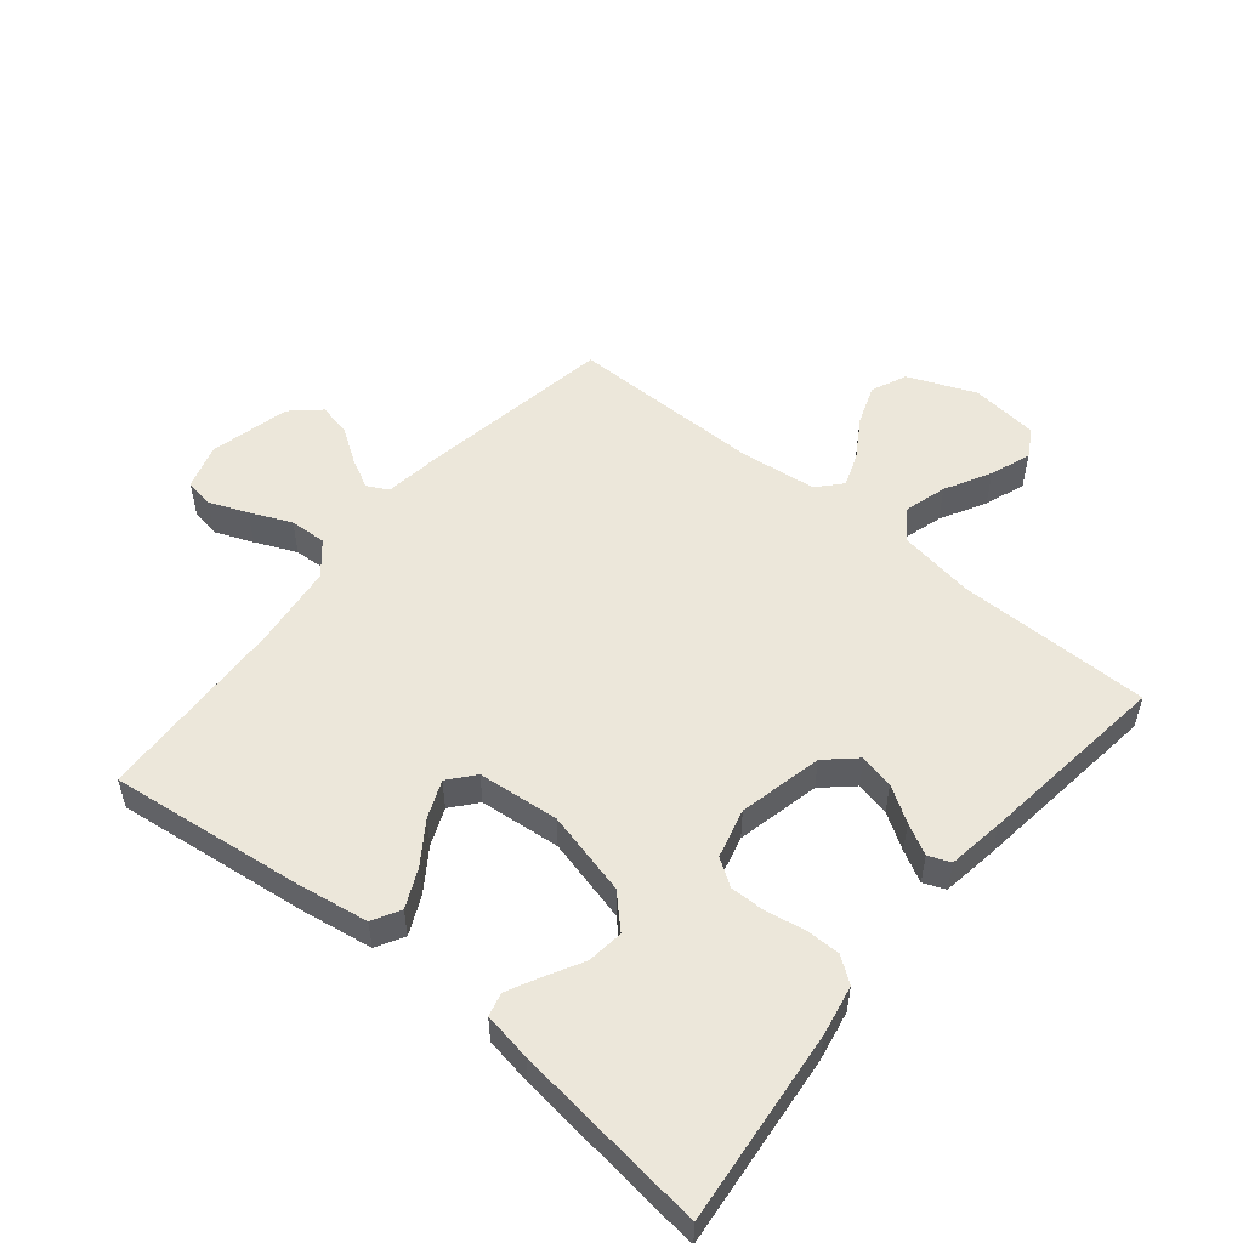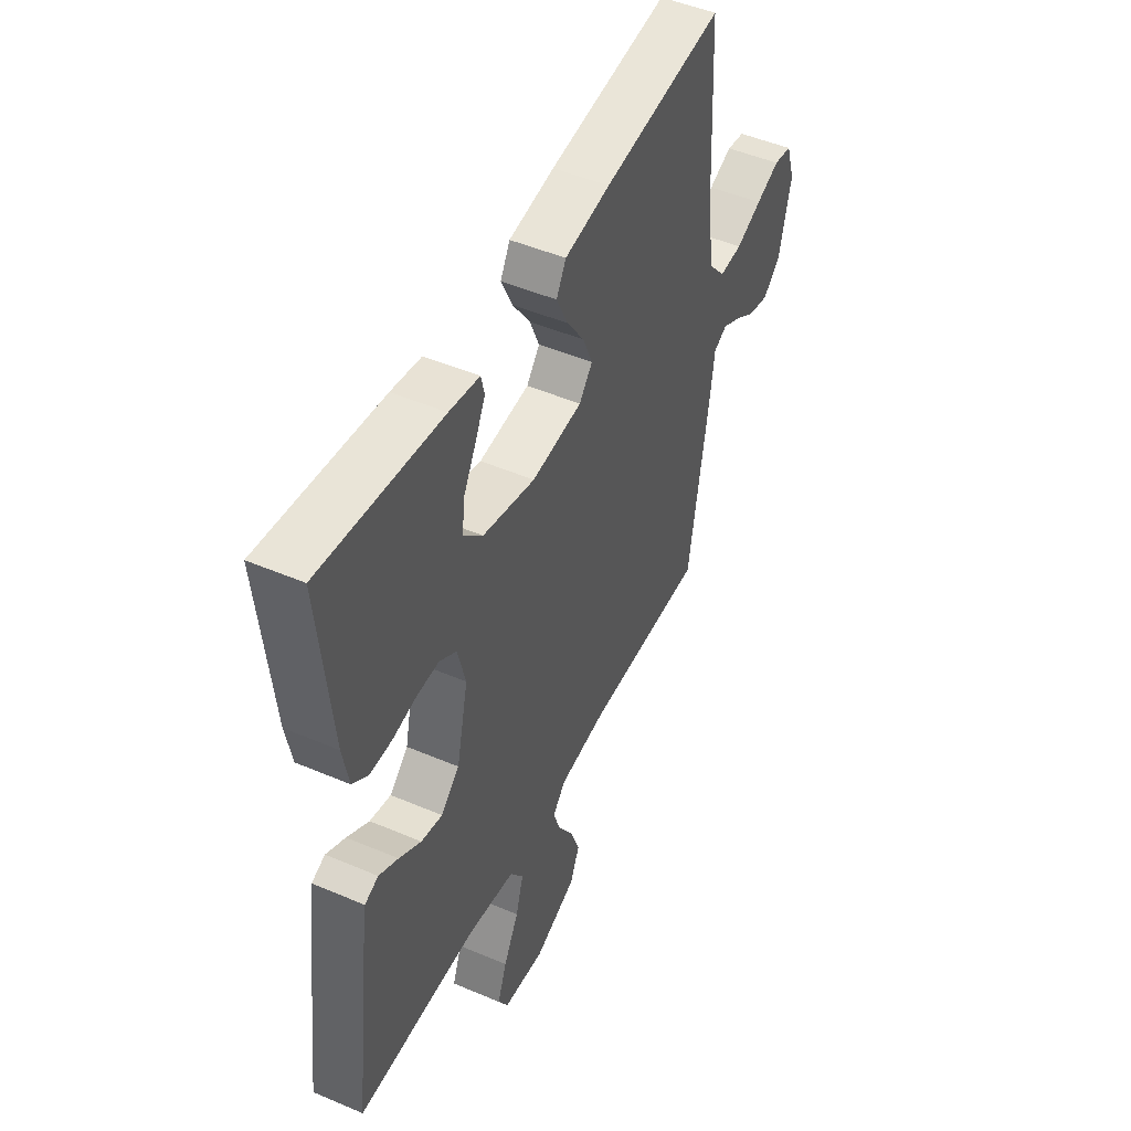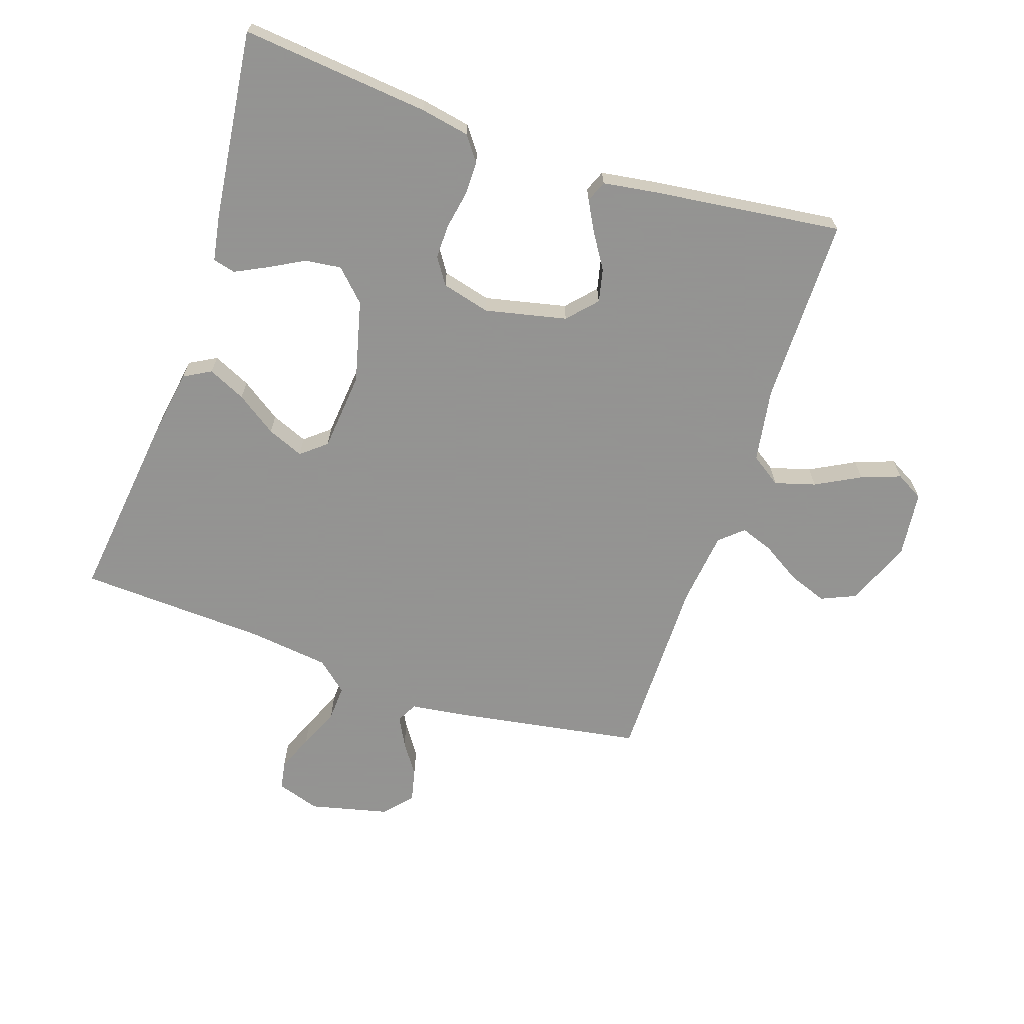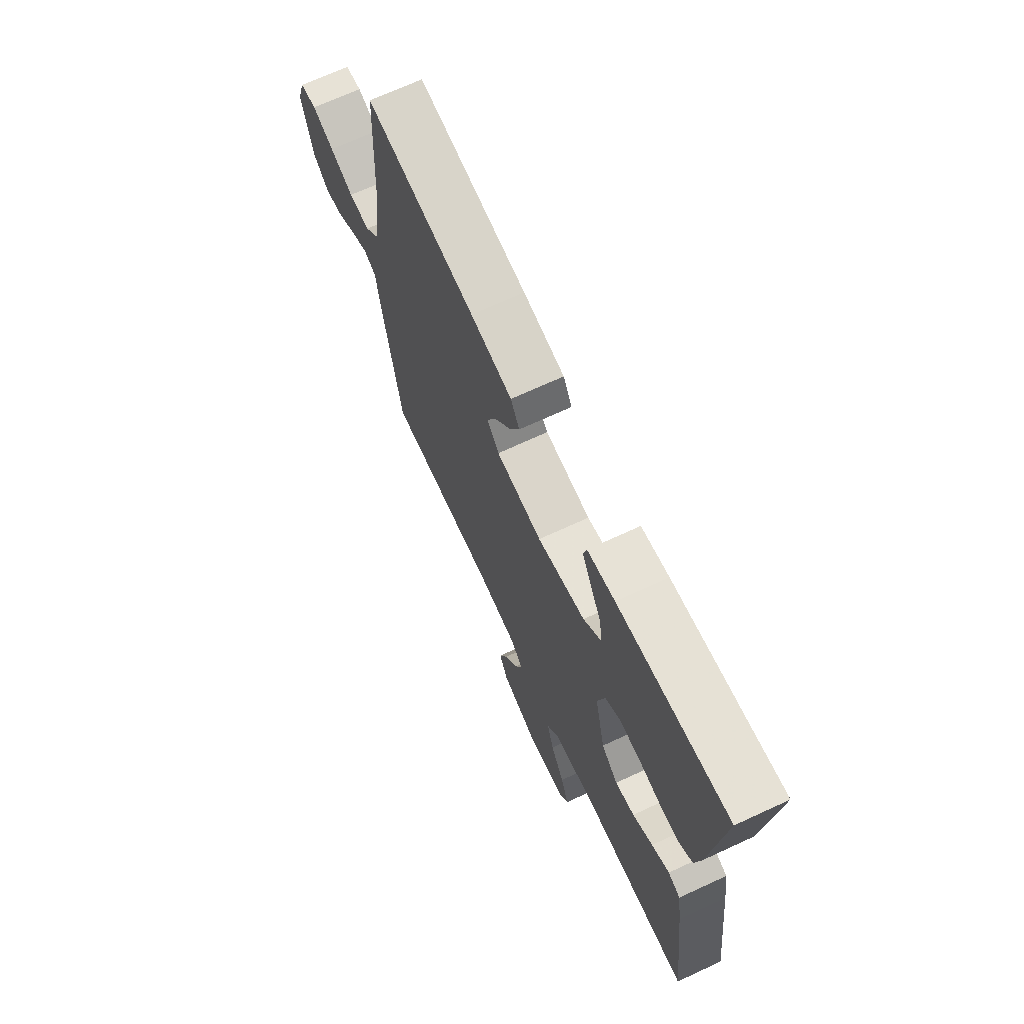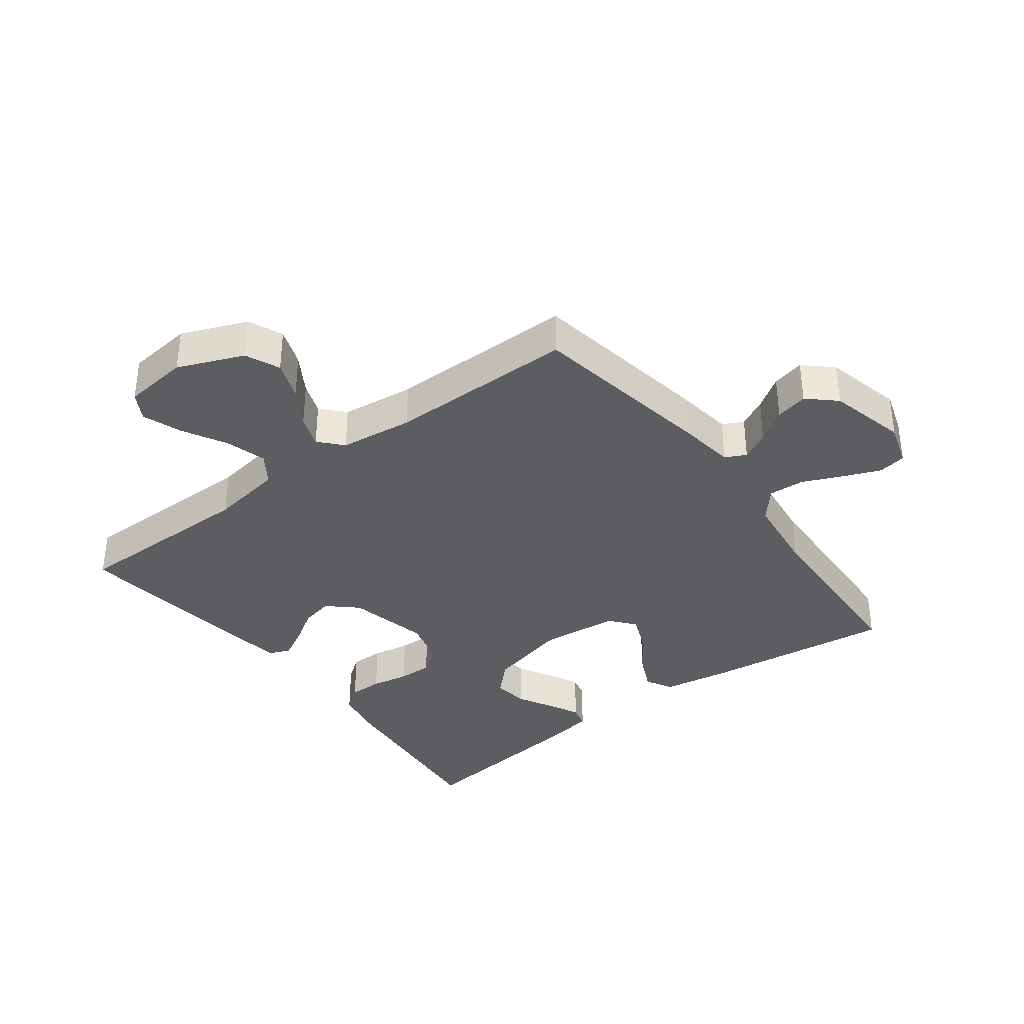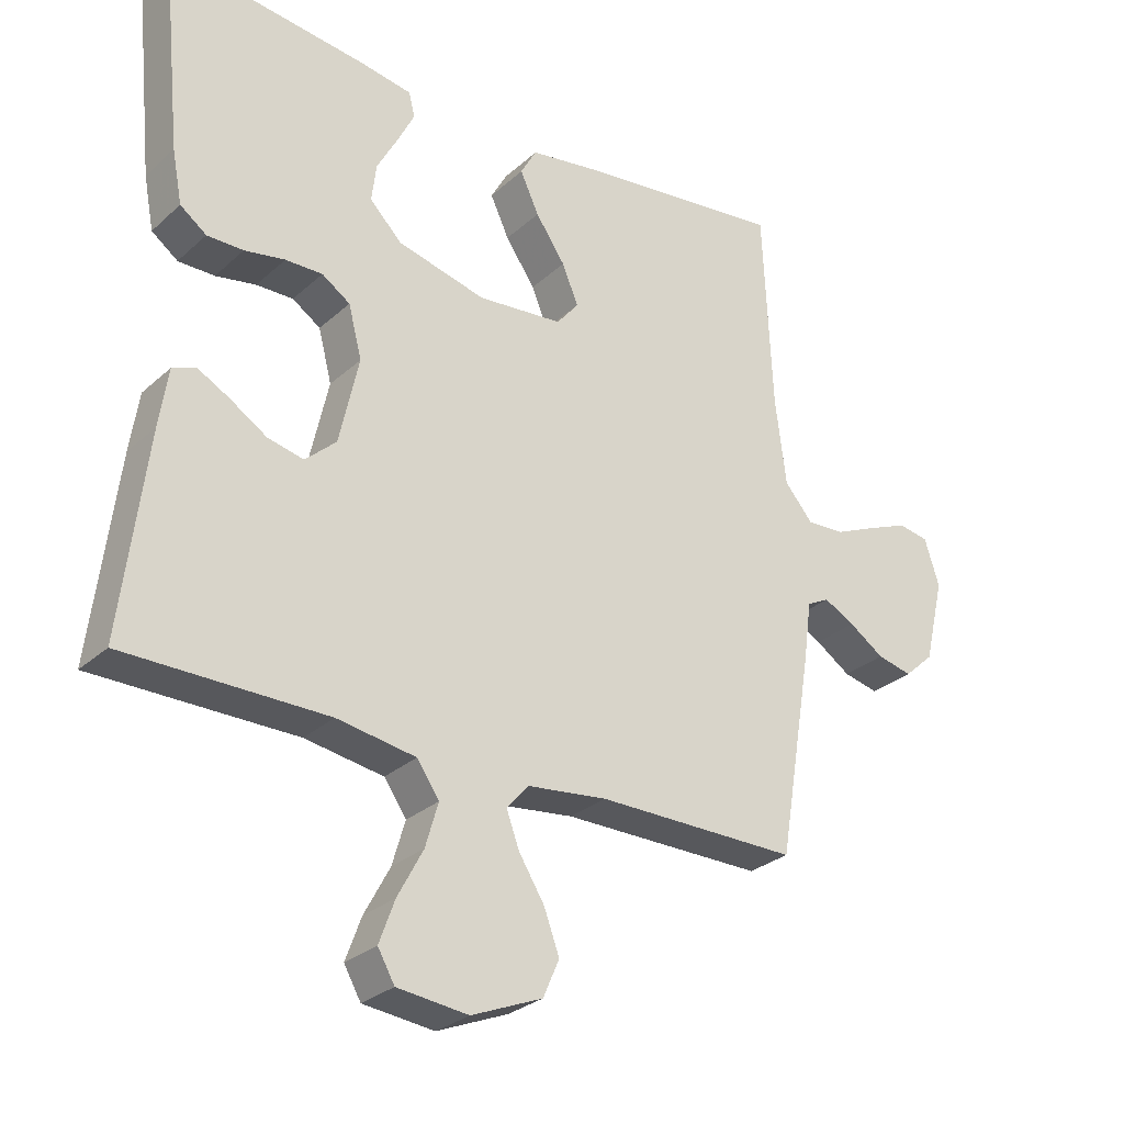
<metadata>
{"format":"obj","ext":"obj","renderer":"f3d","projection":"perspective","resolution":1024,"background":"white","views":[{"elev":53.2,"azim":39.5,"up":"+Y"},{"elev":48.4,"azim":115.5,"up":"+Z"},{"elev":-66.9,"azim":71.4,"up":"+Y"},{"elev":69.7,"azim":65.2,"up":"+Z"},{"elev":-36.1,"azim":-143.0,"up":"+Y"},{"elev":-28.4,"azim":142.9,"up":"+Z"}]}
</metadata>
<code>
v 0.5 0.07 -0.5
v 0.2 0.07 -0.501
v 0.083 0.07 -0.52
v 0.05 0.07 -0.568
v 0.069 0.07 -0.633
v 0.107 0.07 -0.704
v 0.13 0.07 -0.767
v 0.105 0.07 -0.811
v 0 0.07 -0.823
v -0.105 0.07 -0.78
v -0.129 0.07 -0.725
v -0.106 0.07 -0.663
v -0.068 0.07 -0.602
v -0.049 0.07 -0.55
v -0.082 0.07 -0.513
v -0.2 0.07 -0.499
v -0.5 0.07 -0.5
v -0.55 0.07 -0.2
v -0.562 0.07 -0.111
v -0.595 0.07 -0.094
v -0.641 0.07 -0.118
v -0.693 0.07 -0.153
v -0.745 0.07 -0.165
v -0.789 0.07 -0.125
v -0.819 0.07 0
v -0.797 0.07 0.069
v -0.752 0.07 0.077
v -0.693 0.07 0.053
v -0.629 0.07 0.025
v -0.572 0.07 0.022
v -0.53 0.07 0.071
v -0.514 0.07 0.2
v -0.5 0.07 0.5
v -0.2 0.07 0.464
v -0.087 0.07 0.446
v -0.063 0.07 0.403
v -0.091 0.07 0.343
v -0.135 0.07 0.279
v -0.159 0.07 0.221
v -0.126 0.07 0.181
v 0 0.07 0.169
v 0.131 0.07 0.202
v 0.179 0.07 0.25
v 0.172 0.07 0.307
v 0.141 0.07 0.364
v 0.116 0.07 0.414
v 0.125 0.07 0.45
v 0.2 0.07 0.463
v 0.5 0.07 0.5
v 0.47 0.07 0.2
v 0.455 0.07 0.122
v 0.416 0.07 0.093
v 0.362 0.07 0.093
v 0.302 0.07 0.104
v 0.247 0.07 0.105
v 0.205 0.07 0.077
v 0.185 0.07 0
v 0.214 0.07 -0.13
v 0.26 0.07 -0.172
v 0.313 0.07 -0.16
v 0.368 0.07 -0.125
v 0.416 0.07 -0.099
v 0.45 0.07 -0.113
v 0.463 0.07 -0.2
v 0.5 0 -0.5
v 0.2 0 -0.501
v 0.083 0 -0.52
v 0.05 0 -0.568
v 0.069 0 -0.633
v 0.107 0 -0.704
v 0.13 0 -0.767
v 0.105 0 -0.811
v 0 0 -0.823
v -0.105 0 -0.78
v -0.129 0 -0.725
v -0.106 0 -0.663
v -0.068 0 -0.602
v -0.049 0 -0.55
v -0.082 0 -0.513
v -0.2 0 -0.499
v -0.5 0 -0.5
v -0.55 0 -0.2
v -0.562 0 -0.111
v -0.595 0 -0.094
v -0.641 0 -0.118
v -0.693 0 -0.153
v -0.745 0 -0.165
v -0.789 0 -0.125
v -0.819 0 0
v -0.797 0 0.069
v -0.752 0 0.077
v -0.693 0 0.053
v -0.629 0 0.025
v -0.572 0 0.022
v -0.53 0 0.071
v -0.514 0 0.2
v -0.5 0 0.5
v -0.2 0 0.464
v -0.087 0 0.446
v -0.063 0 0.403
v -0.091 0 0.343
v -0.135 0 0.279
v -0.159 0 0.221
v -0.126 0 0.181
v 0 0 0.169
v 0.131 0 0.202
v 0.179 0 0.25
v 0.172 0 0.307
v 0.141 0 0.364
v 0.116 0 0.414
v 0.125 0 0.45
v 0.2 0 0.463
v 0.5 0 0.5
v 0.47 0 0.2
v 0.455 0 0.122
v 0.416 0 0.093
v 0.362 0 0.093
v 0.302 0 0.104
v 0.247 0 0.105
v 0.205 0 0.077
v 0.185 0 0
v 0.214 0 -0.13
v 0.26 0 -0.172
v 0.313 0 -0.16
v 0.368 0 -0.125
v 0.416 0 -0.099
v 0.45 0 -0.113
v 0.463 0 -0.2
f 64 1 2
f 63 64 2
f 62 63 2
f 61 62 2
f 60 61 2
f 59 60 2 3
f 58 59 3 4
f 57 58 4
f 52 53 54
f 51 52 54
f 50 51 54
f 49 50 54
f 48 49 54
f 47 48 54
f 46 47 54
f 45 46 54
f 44 45 54
f 43 44 54 55
f 42 43 55 56
f 36 37 38
f 35 36 38
f 34 35 38
f 33 34 38
f 32 33 38
f 31 32 38 39
f 30 31 39 40
f 27 28 29
f 26 27 29
f 25 26 29
f 24 25 29
f 23 24 29
f 22 23 29
f 21 22 29
f 20 21 29 30
f 30 40 41
f 20 30 41
f 19 20 41
f 42 56 57
f 41 42 57
f 19 41 57
f 18 19 57
f 17 18 57
f 16 17 57
f 11 12 13
f 10 11 13
f 9 10 13
f 8 9 13
f 7 8 13
f 6 7 13
f 5 6 13
f 15 16 57
f 14 15 57 4
f 4 5 13 14
f 66 65 128
f 66 128 127
f 66 127 126
f 66 126 125
f 66 125 124
f 67 66 124 123
f 68 67 123 122
f 68 122 121
f 118 117 116
f 118 116 115
f 118 115 114
f 118 114 113
f 118 113 112
f 118 112 111
f 118 111 110
f 118 110 109
f 118 109 108
f 119 118 108 107
f 120 119 107 106
f 102 101 100
f 102 100 99
f 102 99 98
f 102 98 97
f 102 97 96
f 103 102 96 95
f 104 103 95 94
f 93 92 91
f 93 91 90
f 93 90 89
f 93 89 88
f 93 88 87
f 93 87 86
f 93 86 85
f 94 93 85 84
f 105 104 94
f 105 94 84
f 105 84 83
f 121 120 106
f 121 106 105
f 121 105 83
f 121 83 82
f 121 82 81
f 121 81 80
f 77 76 75
f 77 75 74
f 77 74 73
f 77 73 72
f 77 72 71
f 77 71 70
f 77 70 69
f 121 80 79
f 68 121 79 78
f 78 77 69 68
f 1 65 66 2
f 2 66 67 3
f 3 67 68 4
f 4 68 69 5
f 5 69 70 6
f 6 70 71 7
f 7 71 72 8
f 8 72 73 9
f 9 73 74 10
f 10 74 75 11
f 11 75 76 12
f 12 76 77 13
f 13 77 78 14
f 14 78 79 15
f 15 79 80 16
f 16 80 81 17
f 17 81 82 18
f 18 82 83 19
f 19 83 84 20
f 20 84 85 21
f 21 85 86 22
f 22 86 87 23
f 23 87 88 24
f 24 88 89 25
f 25 89 90 26
f 26 90 91 27
f 27 91 92 28
f 28 92 93 29
f 29 93 94 30
f 30 94 95 31
f 31 95 96 32
f 32 96 97 33
f 33 97 98 34
f 34 98 99 35
f 35 99 100 36
f 36 100 101 37
f 37 101 102 38
f 38 102 103 39
f 39 103 104 40
f 40 104 105 41
f 41 105 106 42
f 42 106 107 43
f 43 107 108 44
f 44 108 109 45
f 45 109 110 46
f 46 110 111 47
f 47 111 112 48
f 48 112 113 49
f 49 113 114 50
f 50 114 115 51
f 51 115 116 52
f 52 116 117 53
f 53 117 118 54
f 54 118 119 55
f 55 119 120 56
f 56 120 121 57
f 57 121 122 58
f 58 122 123 59
f 59 123 124 60
f 60 124 125 61
f 61 125 126 62
f 62 126 127 63
f 63 127 128 64
f 64 128 65 1

</code>
